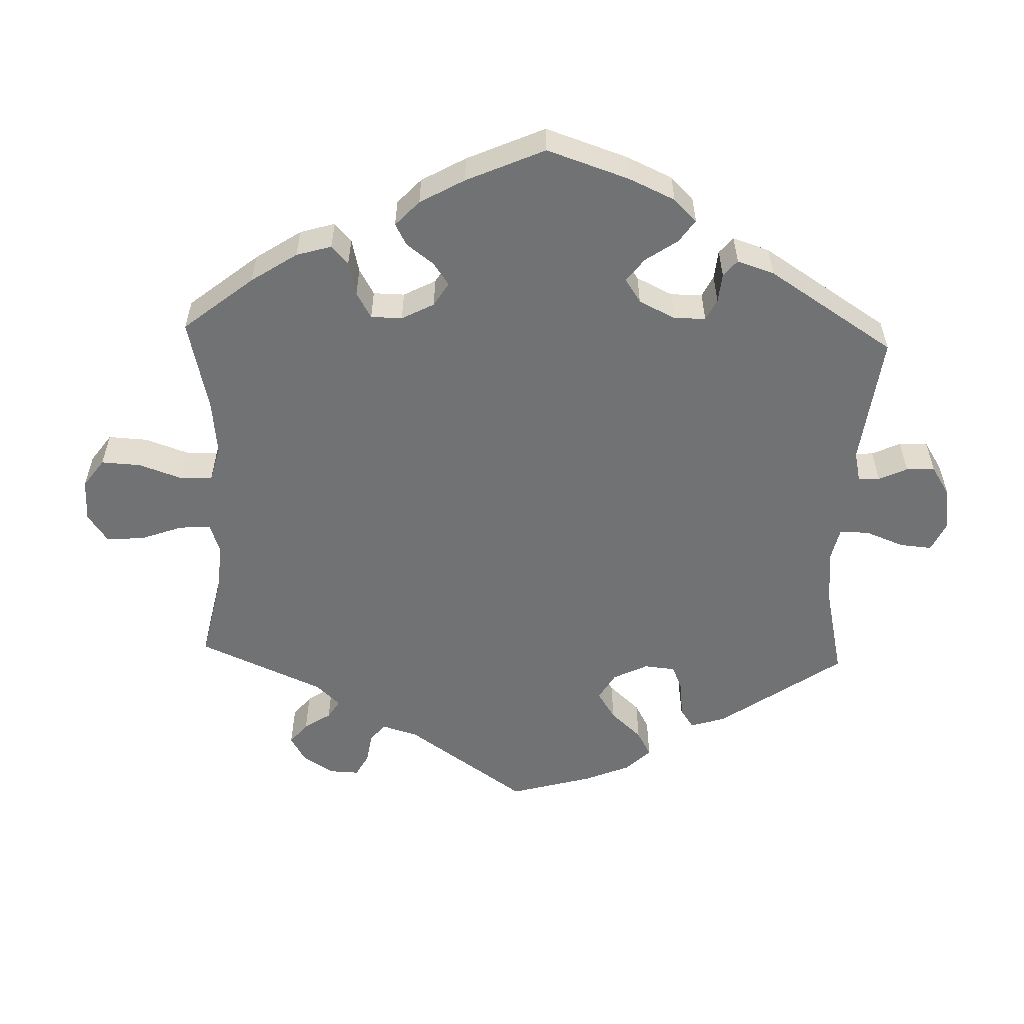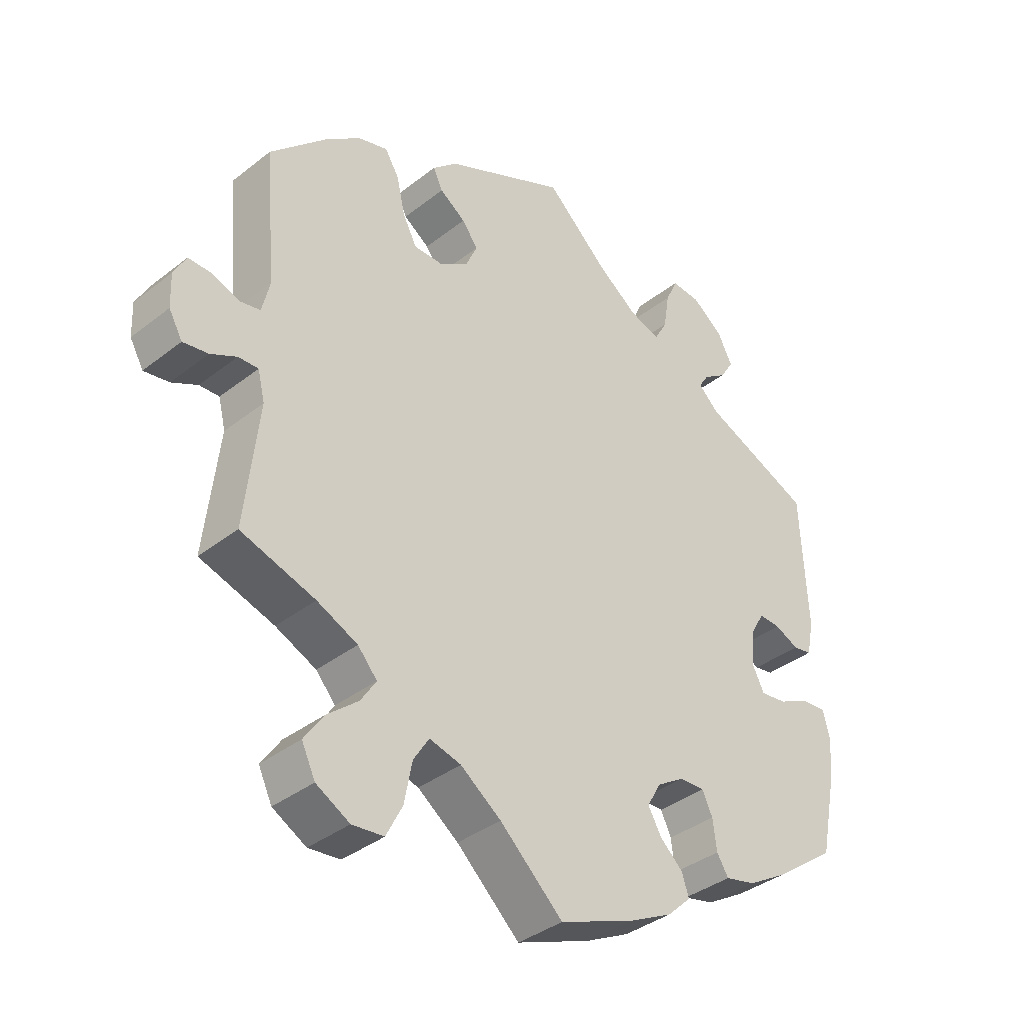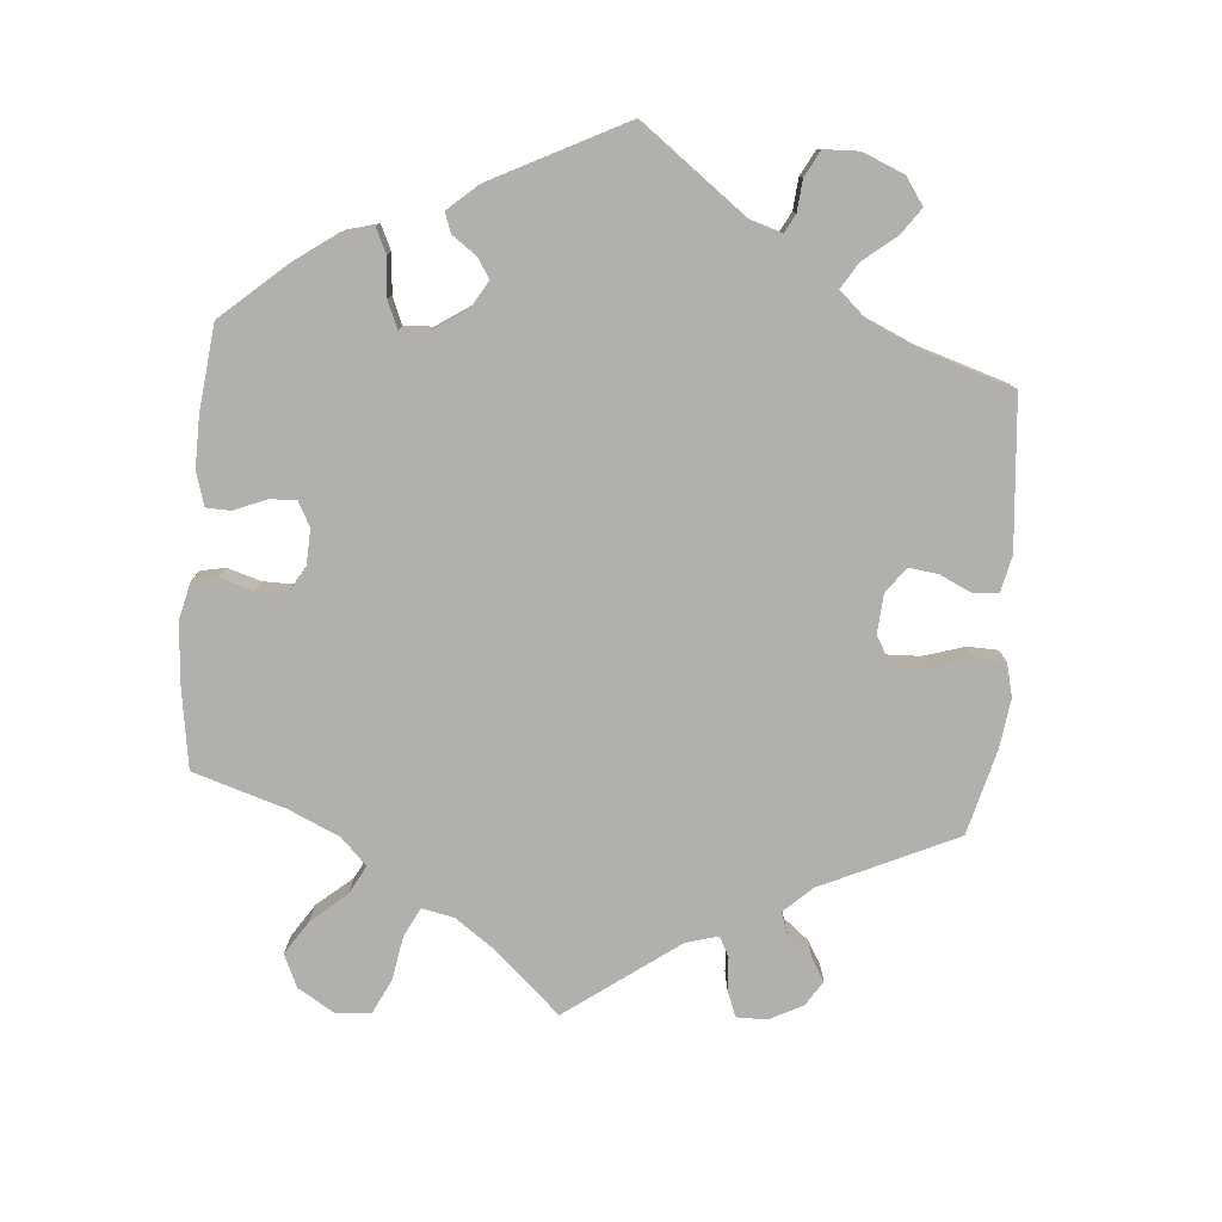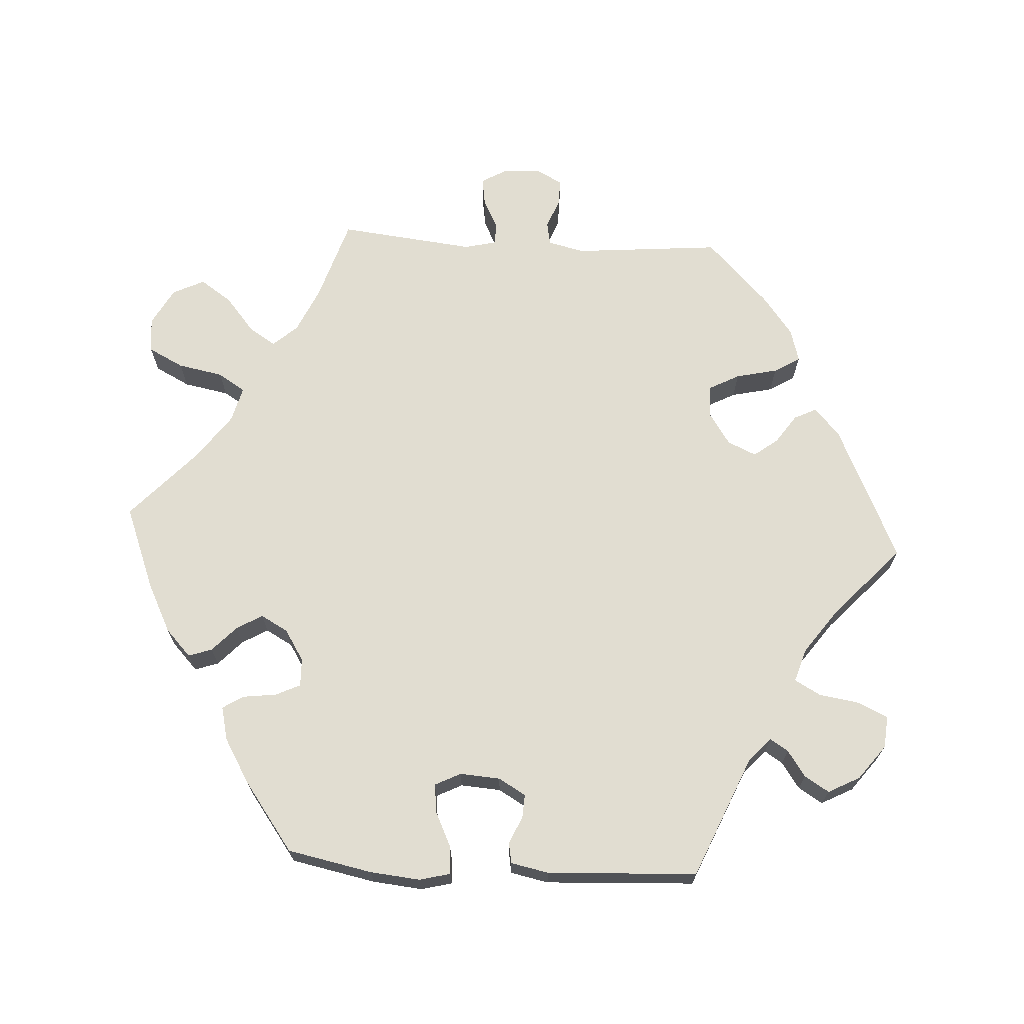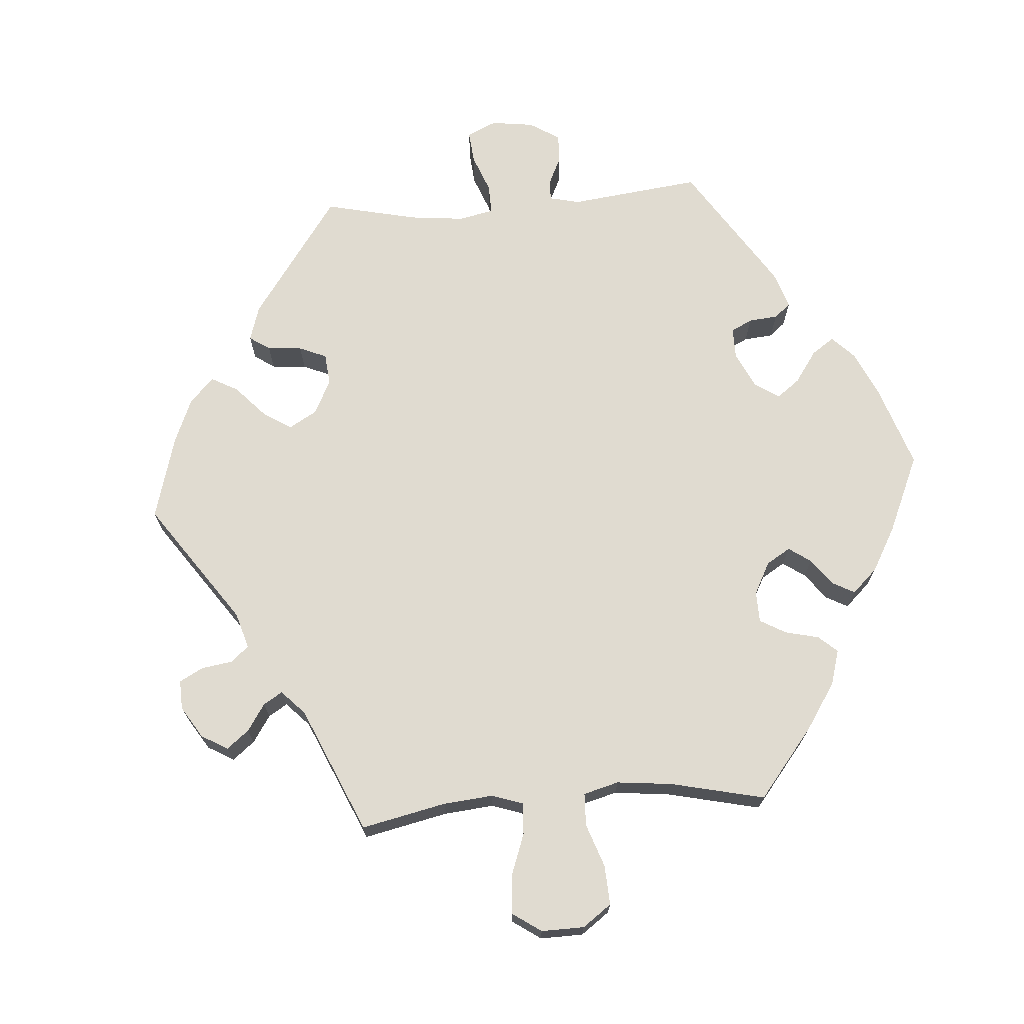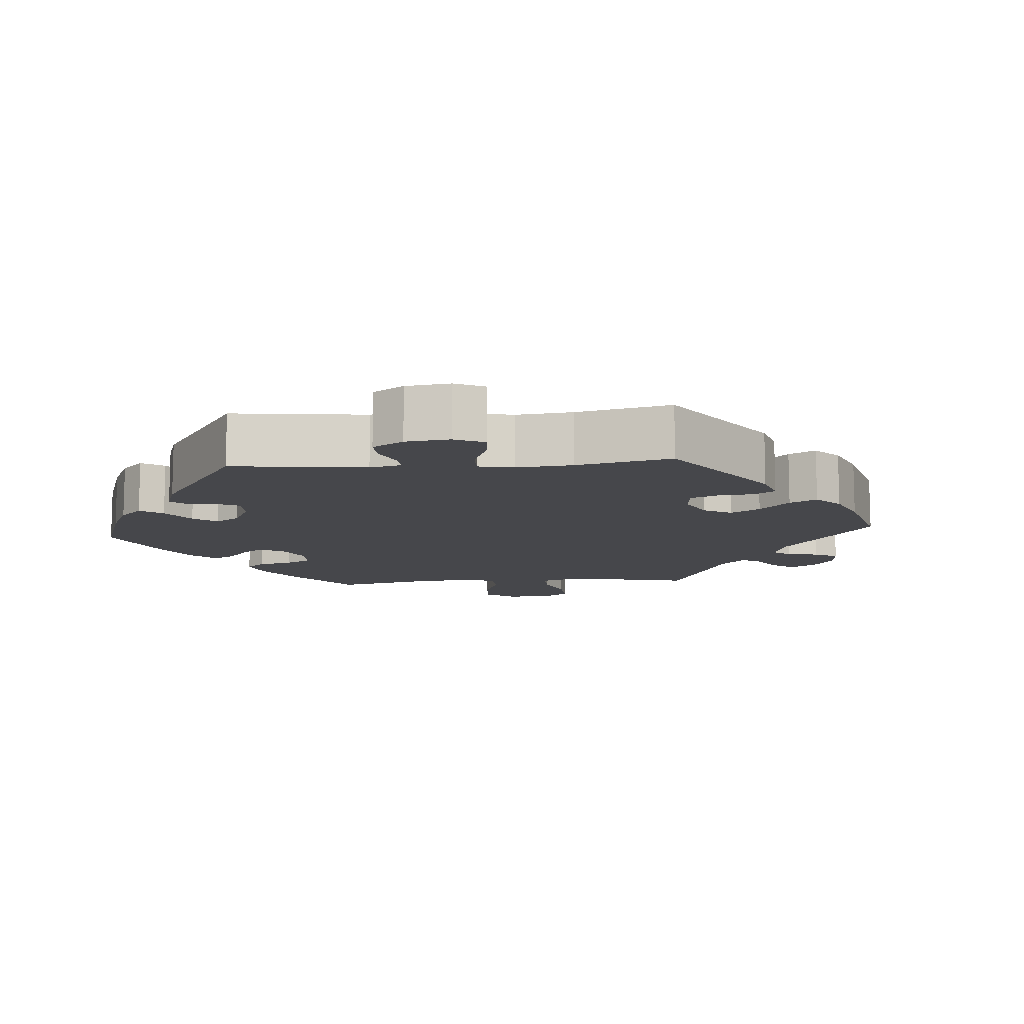
<metadata>
{"format":"obj","ext":"obj","renderer":"f3d","projection":"perspective","resolution":1024,"background":"white","views":[{"elev":-55.5,"azim":-122.0,"up":"+Y"},{"elev":-37.3,"azim":135.1,"up":"+Z"},{"elev":-78.7,"azim":-65.0,"up":"+Y"},{"elev":68.9,"azim":-86.8,"up":"+Y"},{"elev":70.1,"azim":145.6,"up":"+Y"},{"elev":-10.8,"azim":-25.4,"up":"+Y"}]}
</metadata>
<code>
v -0.331 0.07 0.362
v -0.299 0.07 0.392
v -0.315 0.07 0.417
v -0.351 0.07 0.442
v -0.372 0.07 0.476
v -0.349 0.07 0.52
v -0.301 0.07 0.557
v -0.256 0.07 0.561
v -0.237 0.07 0.52
v -0.228 0.07 0.463
v -0.208 0.07 0.427
v -0.161 0.07 0.442
v -0.098 0.07 0.488
v -0.001 0.07 0.578
v 0.189 0.07 0.49
v 0.227 0.07 0.455
v 0.212 0.07 0.424
v 0.172 0.07 0.396
v 0.147 0.07 0.363
v 0.165 0.07 0.323
v 0.21 0.07 0.293
v 0.255 0.07 0.293
v 0.277 0.07 0.335
v 0.29 0.07 0.393
v 0.312 0.07 0.429
v 0.358 0.07 0.416
v 0.413 0.07 0.374
v 0.5 0.07 0.289
v 0.482 0.07 0.084
v 0.494 0.07 0.033
v 0.526 0.07 0.027
v 0.567 0.07 0.043
v 0.604 0.07 0.044
v 0.623 0.07 0.008
v 0.621 0.07 -0.044
v 0.6 0.07 -0.081
v 0.561 0.07 -0.075
v 0.521 0.07 -0.055
v 0.49 0.07 -0.054
v 0.479 0.07 -0.099
v 0.5 0.07 -0.289
v 0.385 0.07 -0.326
v 0.322 0.07 -0.355
v 0.292 0.07 -0.389
v 0.316 0.07 -0.426
v 0.364 0.07 -0.466
v 0.394 0.07 -0.51
v 0.373 0.07 -0.554
v 0.321 0.07 -0.583
v 0.272 0.07 -0.578
v 0.247 0.07 -0.529
v 0.235 0.07 -0.466
v 0.211 0.07 -0.428
v 0.162 0.07 -0.441
v 0.099 0.07 -0.487
v 0.001 0.07 -0.578
v -0.115 0.07 -0.533
v -0.183 0.07 -0.499
v -0.22 0.07 -0.464
v -0.209 0.07 -0.431
v -0.174 0.07 -0.398
v -0.153 0.07 -0.362
v -0.174 0.07 -0.324
v -0.217 0.07 -0.297
v -0.256 0.07 -0.296
v -0.272 0.07 -0.33
v -0.278 0.07 -0.377
v -0.296 0.07 -0.406
v -0.343 0.07 -0.395
v -0.404 0.07 -0.359
v -0.5 0.07 -0.289
v -0.524 0.07 -0.171
v -0.531 0.07 -0.101
v -0.52 0.07 -0.058
v -0.482 0.07 -0.061
v -0.433 0.07 -0.084
v -0.393 0.07 -0.089
v -0.375 0.07 -0.053
v -0.379 0.07 0.003
v -0.401 0.07 0.041
v -0.434 0.07 0.039
v -0.471 0.07 0.022
v -0.5 0.07 0.027
v -0.511 0.07 0.08
v -0.501 0.07 0.289
v -0.331 0 0.362
v -0.299 0 0.392
v -0.315 0 0.417
v -0.351 0 0.442
v -0.372 0 0.476
v -0.349 0 0.52
v -0.301 0 0.557
v -0.256 0 0.561
v -0.237 0 0.52
v -0.228 0 0.463
v -0.208 0 0.427
v -0.161 0 0.442
v -0.098 0 0.488
v -0.001 0 0.578
v 0.189 0 0.49
v 0.227 0 0.455
v 0.212 0 0.424
v 0.172 0 0.396
v 0.147 0 0.363
v 0.165 0 0.323
v 0.21 0 0.293
v 0.255 0 0.293
v 0.277 0 0.335
v 0.29 0 0.393
v 0.312 0 0.429
v 0.358 0 0.416
v 0.413 0 0.374
v 0.5 0 0.289
v 0.482 0 0.084
v 0.494 0 0.033
v 0.526 0 0.027
v 0.567 0 0.043
v 0.604 0 0.044
v 0.623 0 0.008
v 0.621 0 -0.044
v 0.6 0 -0.081
v 0.561 0 -0.075
v 0.521 0 -0.055
v 0.49 0 -0.054
v 0.479 0 -0.099
v 0.5 0 -0.289
v 0.385 0 -0.326
v 0.322 0 -0.355
v 0.292 0 -0.389
v 0.316 0 -0.426
v 0.364 0 -0.466
v 0.394 0 -0.51
v 0.373 0 -0.554
v 0.321 0 -0.583
v 0.272 0 -0.578
v 0.247 0 -0.529
v 0.235 0 -0.466
v 0.211 0 -0.428
v 0.162 0 -0.441
v 0.099 0 -0.487
v 0.001 0 -0.578
v -0.115 0 -0.533
v -0.183 0 -0.499
v -0.22 0 -0.464
v -0.209 0 -0.431
v -0.174 0 -0.398
v -0.153 0 -0.362
v -0.174 0 -0.324
v -0.217 0 -0.297
v -0.256 0 -0.296
v -0.272 0 -0.33
v -0.278 0 -0.377
v -0.296 0 -0.406
v -0.343 0 -0.395
v -0.404 0 -0.359
v -0.5 0 -0.289
v -0.524 0 -0.171
v -0.531 0 -0.101
v -0.52 0 -0.058
v -0.482 0 -0.061
v -0.433 0 -0.084
v -0.393 0 -0.089
v -0.375 0 -0.053
v -0.379 0 0.003
v -0.401 0 0.041
v -0.434 0 0.039
v -0.471 0 0.022
v -0.5 0 0.027
v -0.511 0 0.08
v -0.501 0 0.289
f 84 85 1
f 81 82 83 84
f 80 81 84 1
f 79 80 1 2
f 78 79 2
f 73 74 75 76
f 73 76 77
f 72 73 77
f 71 72 77
f 70 71 77
f 69 70 77 78
f 66 67 68 69
f 65 66 69 78
f 58 59 60 61
f 58 61 62
f 55 56 57 58
f 54 55 58 62
f 53 54 62 63
f 49 50 51 52
f 49 52 53
f 48 49 53
f 45 46 47 48
f 44 45 48 53
f 43 44 53 63
f 40 41 42
f 39 40 42 43
f 35 36 37 38
f 35 38 39
f 34 35 39
f 31 32 33 34
f 30 31 34 39
f 29 30 39 43
f 23 24 25 26
f 22 23 26 27
f 15 16 17 18
f 13 14 15 18
f 12 13 18 19
f 11 12 19 20
f 7 8 9 10
f 7 10 11
f 6 7 11
f 3 4 5 6
f 2 3 6 11
f 64 65 78 2
f 22 27 28 29
f 21 22 29 43
f 21 43 63 64
f 20 21 64
f 2 11 20 64
f 86 170 169
f 169 168 167 166
f 86 169 166 165
f 87 86 165 164
f 87 164 163
f 161 160 159 158
f 162 161 158
f 162 158 157
f 162 157 156
f 162 156 155
f 163 162 155 154
f 154 153 152 151
f 163 154 151 150
f 146 145 144 143
f 147 146 143
f 143 142 141 140
f 147 143 140 139
f 148 147 139 138
f 137 136 135 134
f 138 137 134
f 138 134 133
f 133 132 131 130
f 138 133 130 129
f 148 138 129 128
f 127 126 125
f 128 127 125 124
f 123 122 121 120
f 124 123 120
f 124 120 119
f 119 118 117 116
f 124 119 116 115
f 128 124 115 114
f 111 110 109 108
f 112 111 108 107
f 103 102 101 100
f 103 100 99 98
f 104 103 98 97
f 105 104 97 96
f 95 94 93 92
f 96 95 92
f 96 92 91
f 91 90 89 88
f 96 91 88 87
f 87 163 150 149
f 114 113 112 107
f 128 114 107 106
f 149 148 128 106
f 149 106 105
f 149 105 96 87
f 1 86 87 2
f 2 87 88 3
f 3 88 89 4
f 4 89 90 5
f 5 90 91 6
f 6 91 92 7
f 7 92 93 8
f 8 93 94 9
f 9 94 95 10
f 10 95 96 11
f 11 96 97 12
f 12 97 98 13
f 13 98 99 14
f 14 99 100 15
f 15 100 101 16
f 16 101 102 17
f 17 102 103 18
f 18 103 104 19
f 19 104 105 20
f 20 105 106 21
f 21 106 107 22
f 22 107 108 23
f 23 108 109 24
f 24 109 110 25
f 25 110 111 26
f 26 111 112 27
f 27 112 113 28
f 28 113 114 29
f 29 114 115 30
f 30 115 116 31
f 31 116 117 32
f 32 117 118 33
f 33 118 119 34
f 34 119 120 35
f 35 120 121 36
f 36 121 122 37
f 37 122 123 38
f 38 123 124 39
f 39 124 125 40
f 40 125 126 41
f 41 126 127 42
f 42 127 128 43
f 43 128 129 44
f 44 129 130 45
f 45 130 131 46
f 46 131 132 47
f 47 132 133 48
f 48 133 134 49
f 49 134 135 50
f 50 135 136 51
f 51 136 137 52
f 52 137 138 53
f 53 138 139 54
f 54 139 140 55
f 55 140 141 56
f 56 141 142 57
f 57 142 143 58
f 58 143 144 59
f 59 144 145 60
f 60 145 146 61
f 61 146 147 62
f 62 147 148 63
f 63 148 149 64
f 64 149 150 65
f 65 150 151 66
f 66 151 152 67
f 67 152 153 68
f 68 153 154 69
f 69 154 155 70
f 70 155 156 71
f 71 156 157 72
f 72 157 158 73
f 73 158 159 74
f 74 159 160 75
f 75 160 161 76
f 76 161 162 77
f 77 162 163 78
f 78 163 164 79
f 79 164 165 80
f 80 165 166 81
f 81 166 167 82
f 82 167 168 83
f 83 168 169 84
f 84 169 170 85
f 85 170 86 1

</code>
